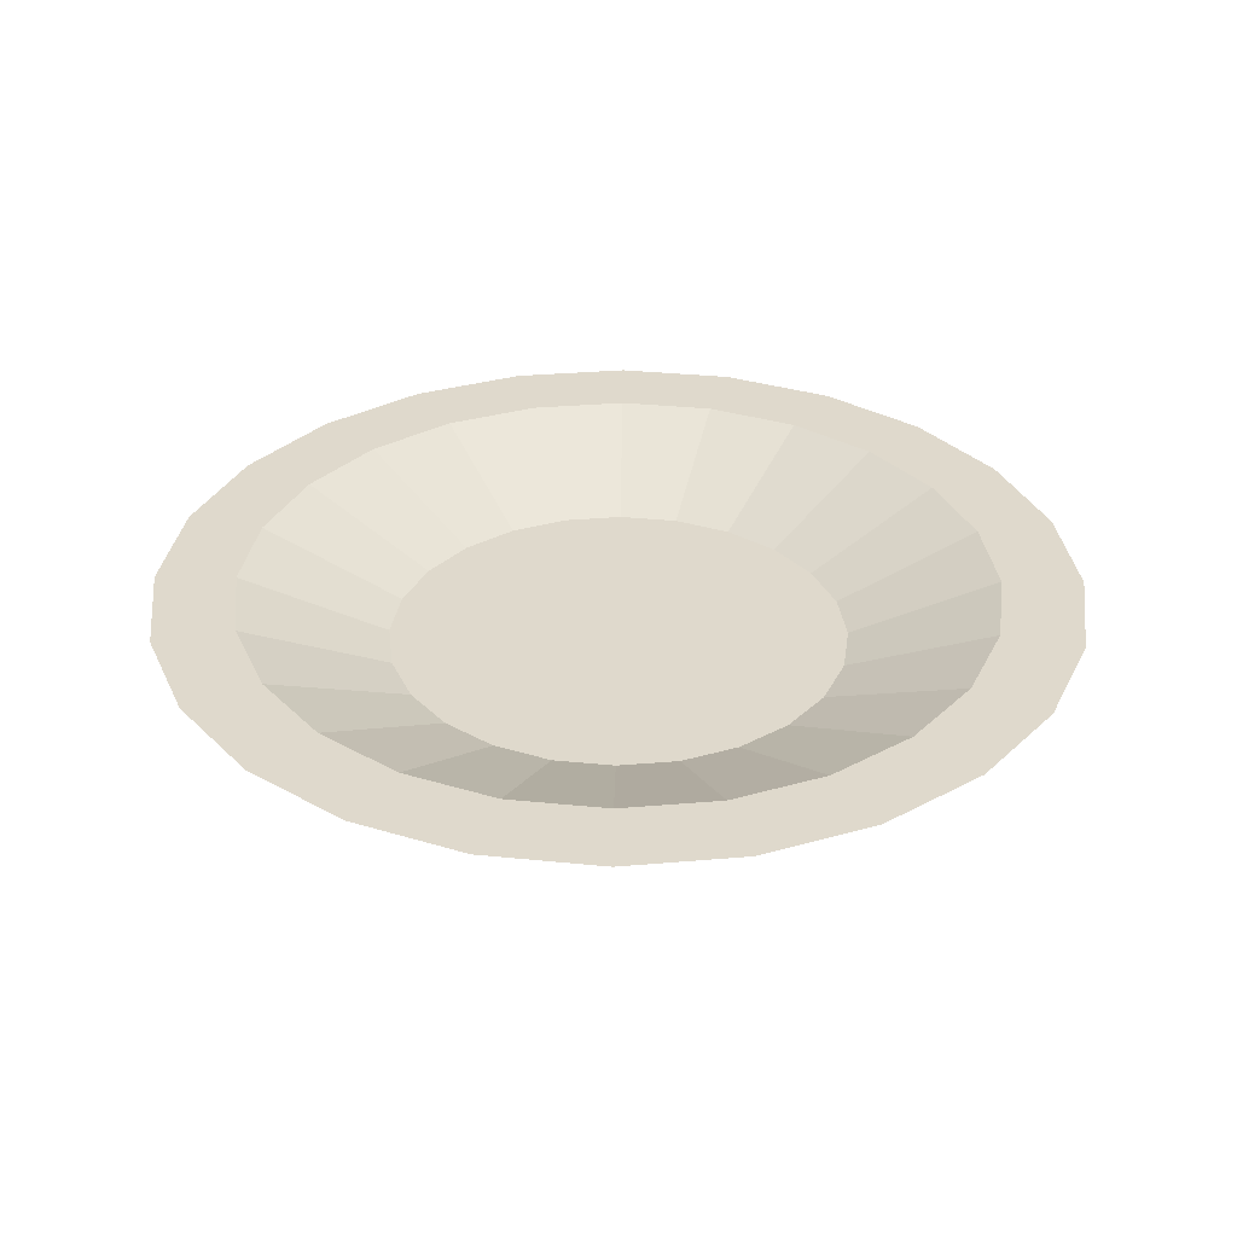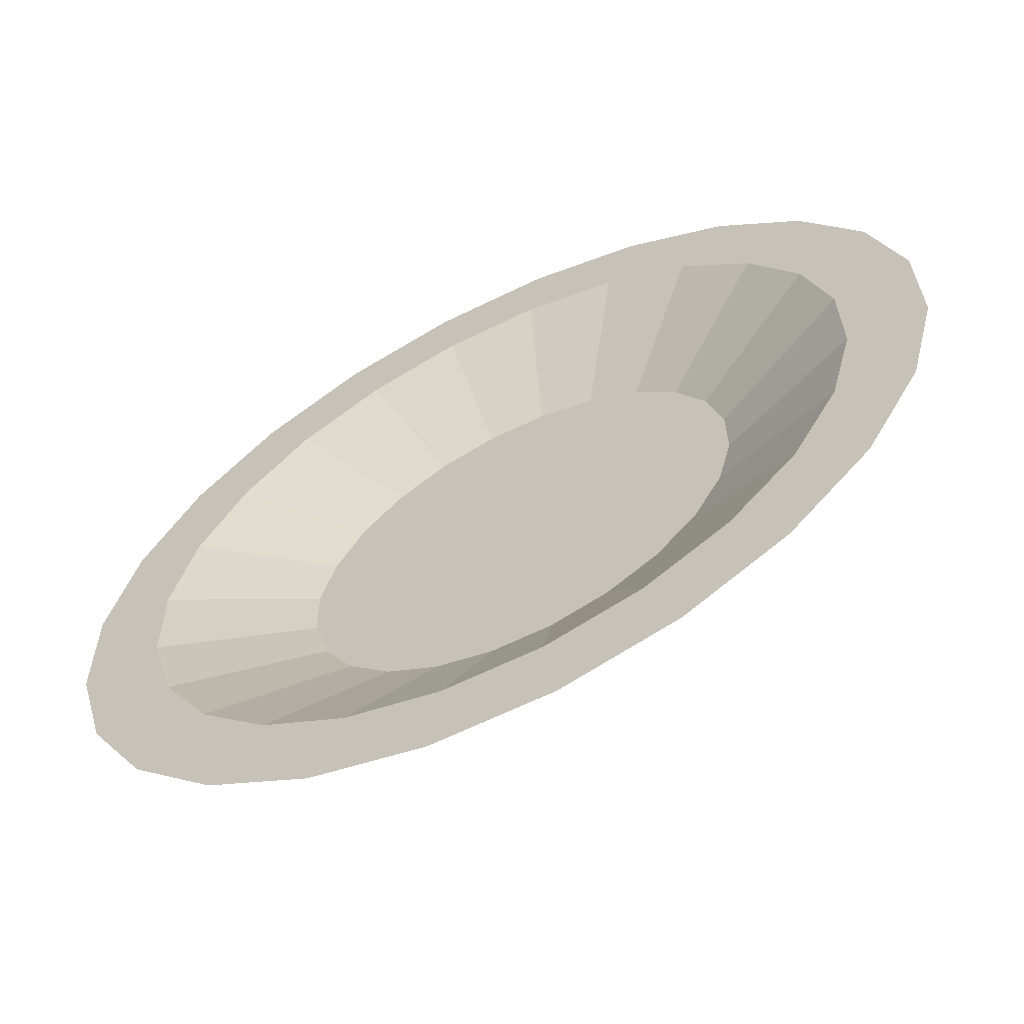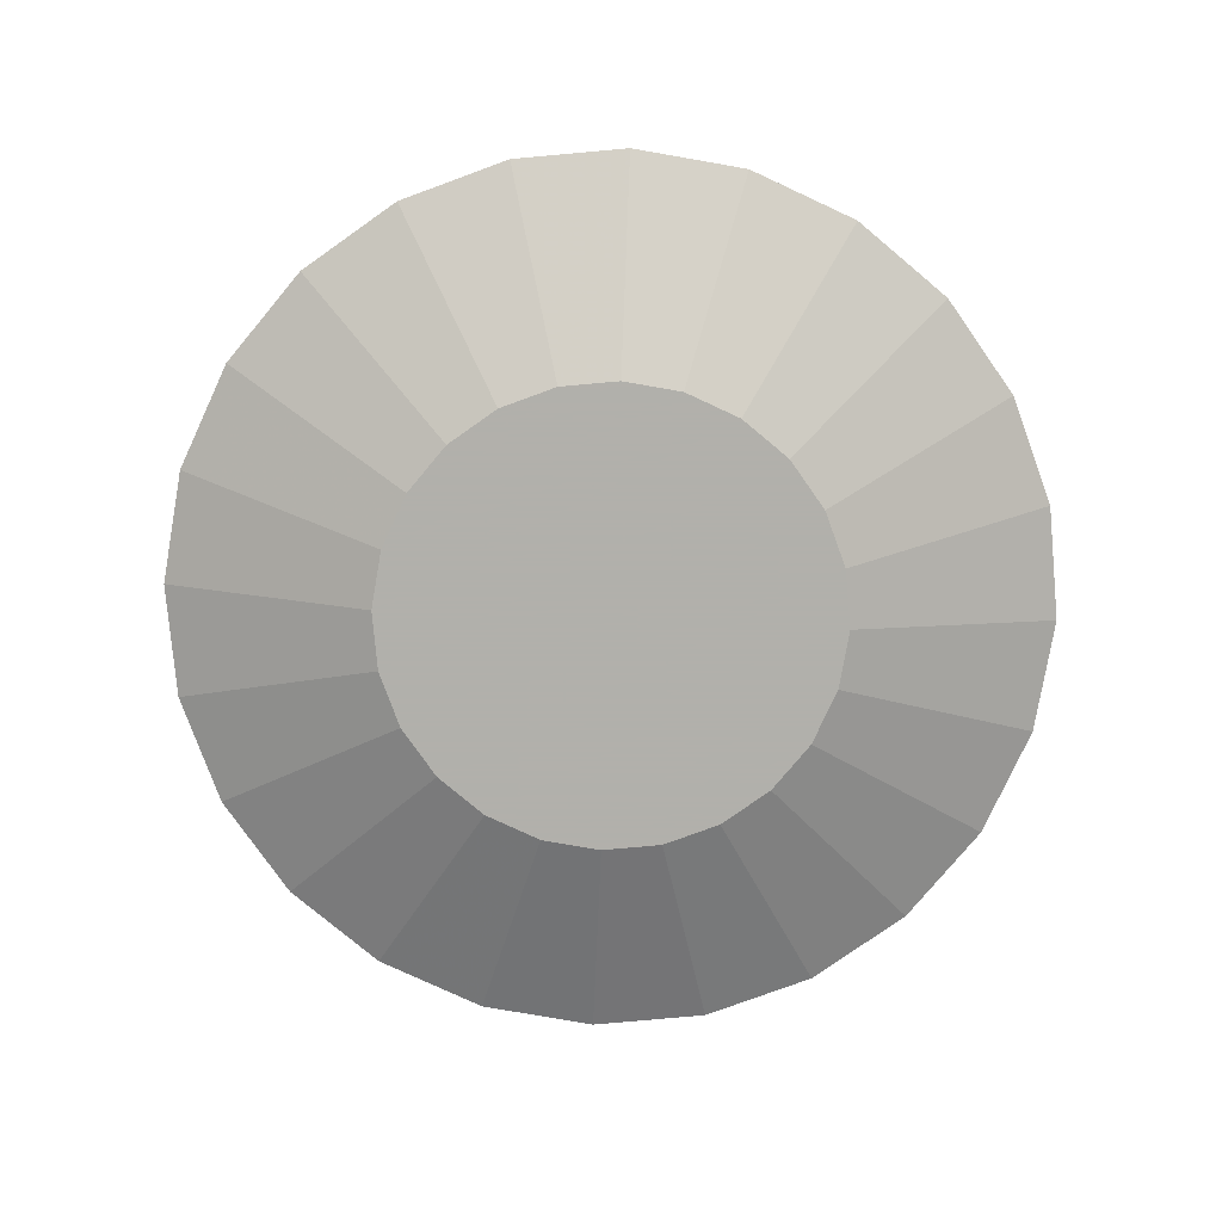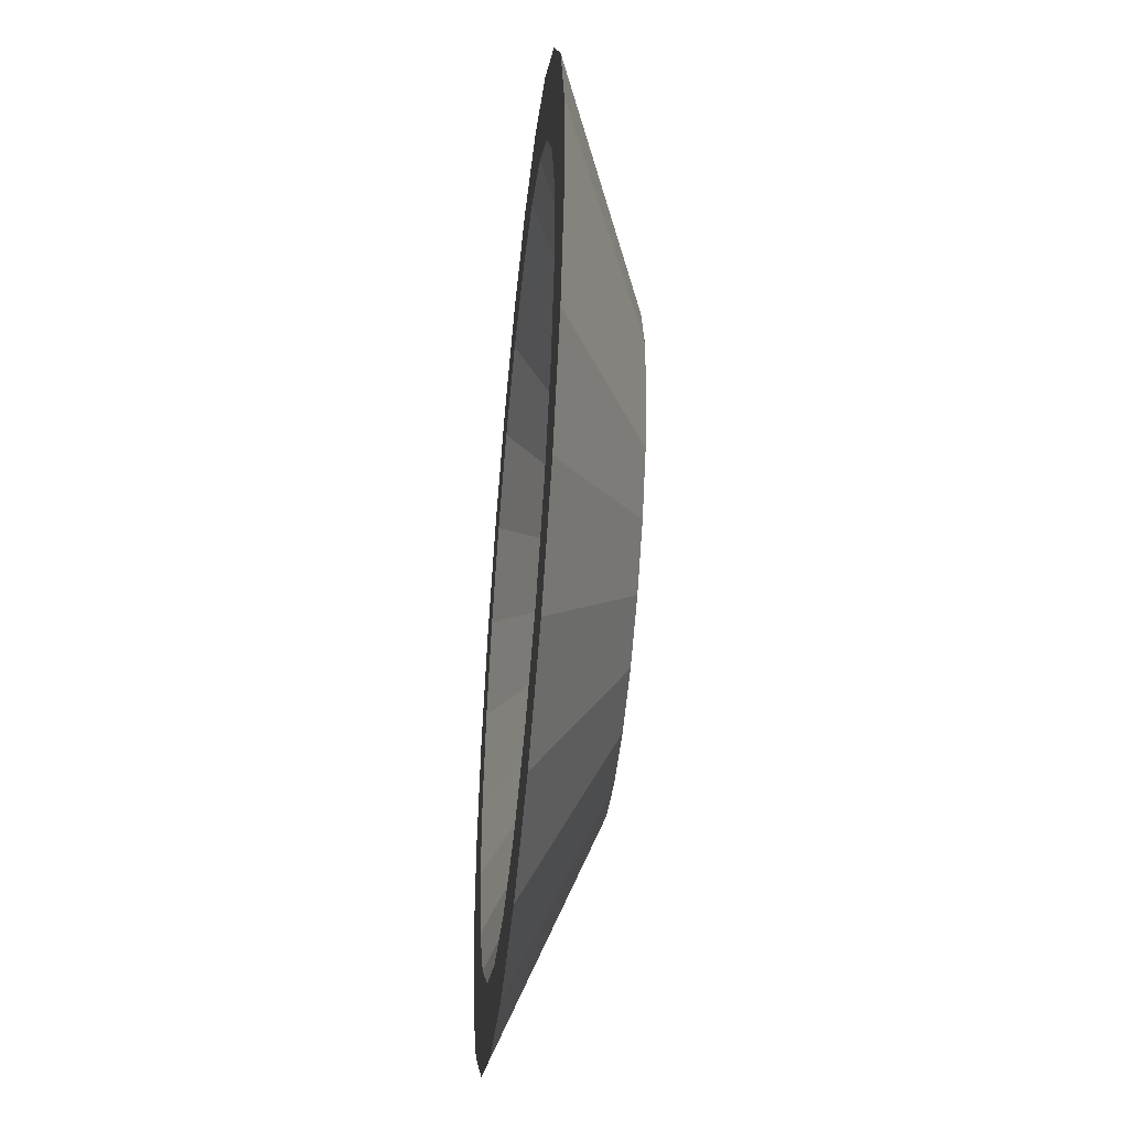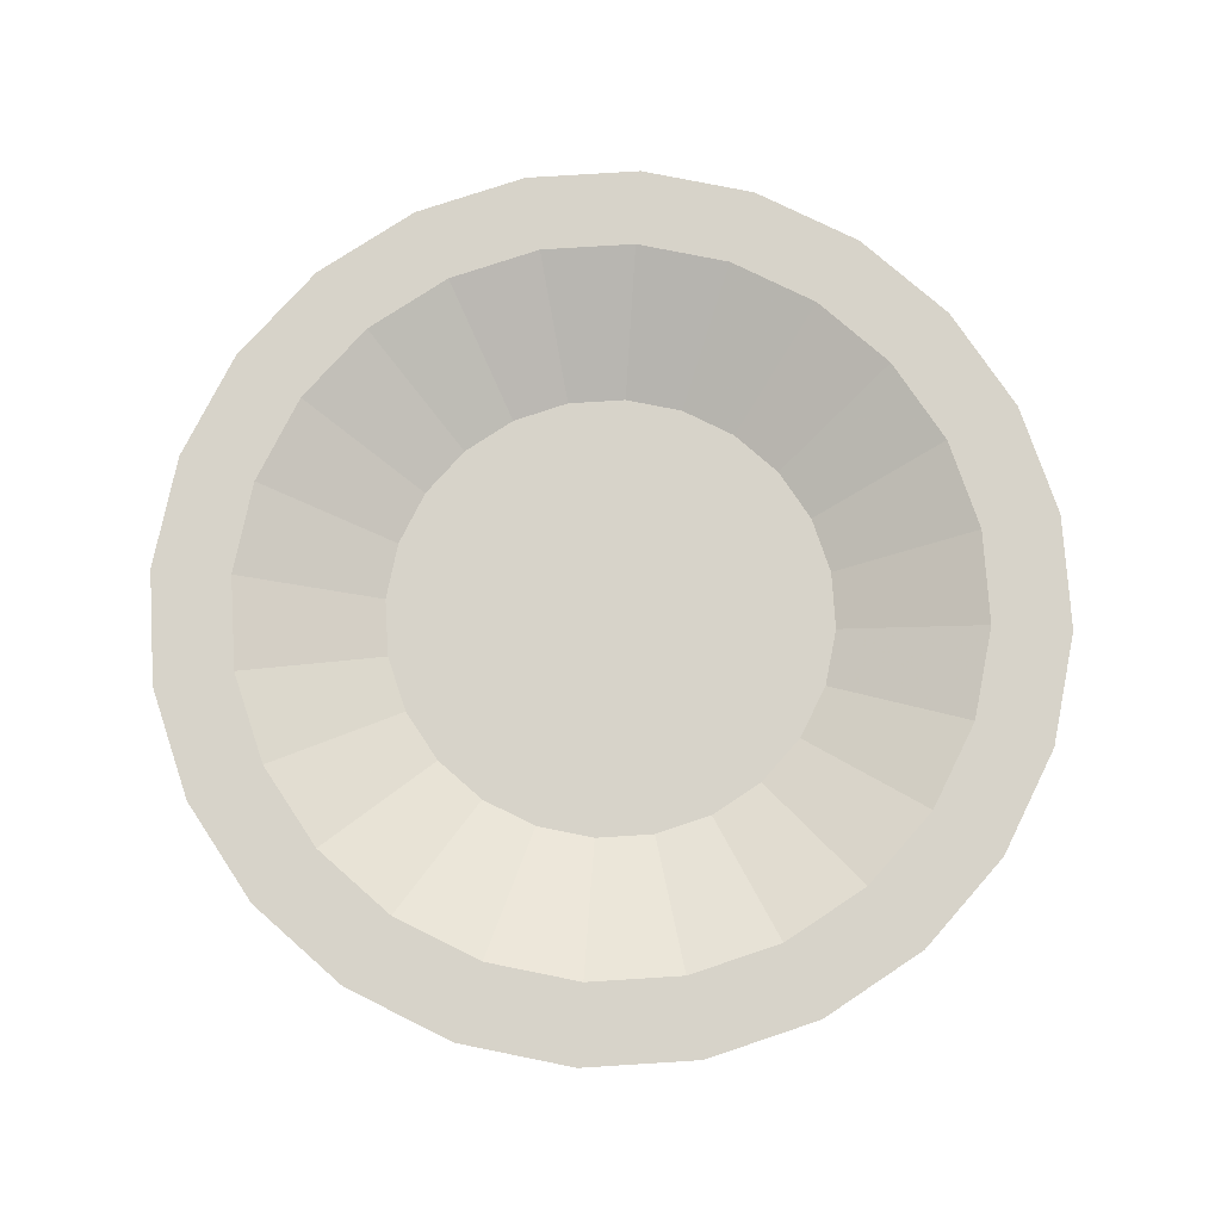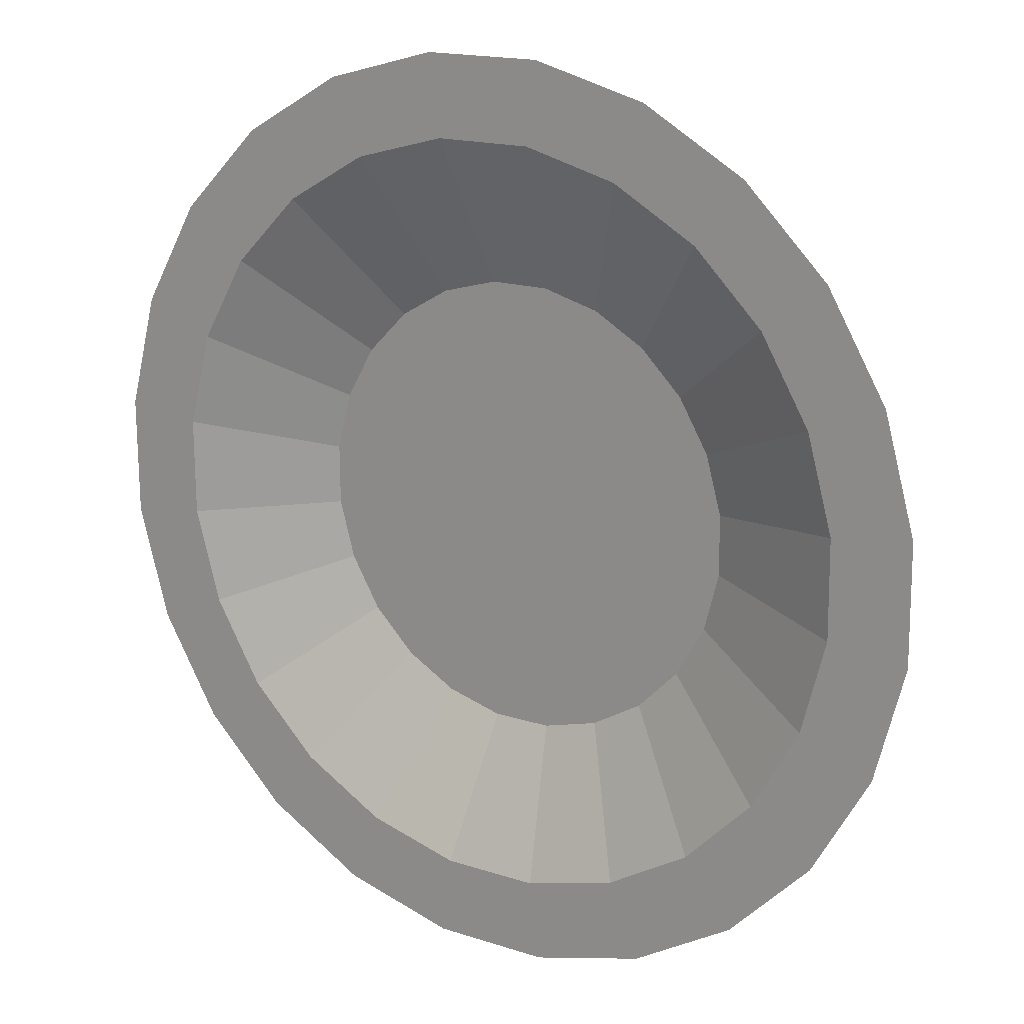
<metadata>
{"format":"obj","ext":"obj","renderer":"f3d","projection":"perspective","resolution":1024,"background":"white","views":[{"elev":32.3,"azim":-81.4,"up":"+Y"},{"elev":-62.7,"azim":-153.6,"up":"+Z"},{"elev":-78.5,"azim":110.6,"up":"+Y"},{"elev":-46.9,"azim":-95.7,"up":"+Z"},{"elev":76.2,"azim":-108.1,"up":"+Y"},{"elev":17.4,"azim":-146.2,"up":"+Z"}]}
</metadata>
<code>
o mesh1_mesh1-geometry
v -0.02172 -0.01201 0.1763
v 0.04061 0.03523 0.2898
v -0.03577 0.03523 0.2904
v 0.02466 -0.01201 0.176
v 0.04931 0.03523 0.3519
v -0.06662 -0.01201 0.1647
v 0.02172 -0.01201 -0.1763
v 0.06936 -0.01201 0.1636
v -0.04345 0.03523 0.3527
v 0.1142 0.03523 0.2694
v -0.1097 0.03523 0.2713
v -0.02466 -0.01201 -0.176
v 0.06662 -0.01201 -0.1647
v -0.02249 -0.03523 0.1826
v 0.1387 0.03523 0.3271
v -0.107 -0.01201 0.1419
v -0.06936 -0.01201 -0.1636
v 0.03577 0.03523 -0.2904
v 0.1093 -0.01201 0.1401
v 0.107 -0.01201 -0.1419
v -0.1332 0.03523 0.3294
v 0.02553 -0.03523 0.1822
v -0.06897 -0.03523 0.1705
v 0.1801 0.03523 0.2306
v 0.0718 -0.03523 0.1693
v -0.1762 0.03523 0.2336
v -0.04061 0.03523 -0.2898
v 0.1097 0.03523 -0.2713
v 0.02249 -0.03523 -0.1826
v -0.02553 -0.03523 -0.1822
v 0.2187 0.03523 0.2801
v 0.1132 -0.03523 0.145
v -0.1401 -0.01201 0.1093
v -0.1093 -0.01201 -0.1401
v -0.1142 0.03523 -0.2694
v 0.04345 0.03523 -0.3527
v 0.1419 -0.01201 0.107
v 0.1401 -0.01201 -0.1093
v 0.1762 0.03523 -0.2336
v -0.214 0.03523 0.2837
v -0.1108 -0.03523 0.1469
v 0.06897 -0.03523 -0.1705
v -0.0718 -0.03523 -0.1693
v 0.2336 0.03523 0.1762
v 0.1108 -0.03523 -0.1469
v -0.2306 0.03523 0.1801
v -0.04931 0.03523 -0.3519
v 0.1332 0.03523 -0.3294
v 0.2837 0.03523 0.214
v 0.1469 -0.03523 0.1108
v 0.145 -0.03523 -0.1132
v -0.1636 -0.01201 0.06936
v -0.1419 -0.01201 -0.107
v -0.1801 0.03523 -0.2306
v -0.1387 0.03523 -0.3271
v 0.1647 -0.01201 0.06662
v 0.1636 -0.01201 -0.06936
v 0.2306 0.03523 -0.1801
v 0.214 0.03523 -0.2837
v -0.2694 0.03523 0.1142
v -0.145 -0.03523 0.1132
v -0.1132 -0.03523 -0.145
v 0.2713 0.03523 0.1097
v -0.2801 0.03523 0.2187
v 0.2904 0.03523 0.03577
v 0.1705 -0.03523 0.06897
v 0.1693 -0.03523 -0.0718
v 0.2801 0.03523 -0.2187
v -0.176 -0.01201 0.02466
v -0.1647 -0.01201 -0.06662
v -0.2336 0.03523 -0.1762
v -0.2187 0.03523 -0.2801
v 0.1763 -0.01201 0.02172
v 0.176 -0.01201 -0.02466
v 0.2694 0.03523 -0.1142
v -0.2898 0.03523 0.04061
v -0.1693 -0.03523 0.0718
v -0.1469 -0.03523 -0.1108
v 0.3294 0.03523 0.1332
v -0.3271 0.03523 0.1387
v 0.2898 0.03523 -0.04061
v 0.3271 0.03523 -0.1387
v 0.1826 -0.03523 0.02249
v 0.1822 -0.03523 -0.02553
v -0.1763 -0.01201 -0.02172
v -0.2713 0.03523 -0.1097
v -0.2904 0.03523 -0.03577
v -0.1822 -0.03523 0.02553
v -0.1705 -0.03523 -0.06897
v -0.2837 0.03523 -0.214
v 0.3519 0.03523 -0.04931
v 0.3527 0.03523 0.04345
v -0.3519 0.03523 0.04931
v -0.3294 0.03523 -0.1332
v -0.1826 -0.03523 -0.02249
v -0.3527 0.03523 -0.04345
f 79 82 91
f 79 91 92
f 80 94 90
f 93 94 80
f 94 93 96
f 1 2 3
f 2 1 4
f 5 3 2
f 3 6 1
f 1 7 4
f 8 2 4
f 9 3 5
f 5 2 10
f 6 3 11
f 6 12 1
f 1 12 7
f 4 7 13
f 2 8 10
f 4 13 8
f 9 11 3
f 5 14 9
f 5 10 15
f 11 16 6
f 6 17 12
f 12 18 7
f 18 13 7
f 19 10 8
f 8 13 20
f 21 11 9
f 14 5 22
f 23 9 14
f 15 10 24
f 25 5 15
f 16 11 26
f 16 17 6
f 17 27 12
f 18 12 27
f 13 18 28
f 10 19 24
f 8 20 19
f 28 20 13
f 21 26 11
f 9 23 21
f 5 25 22
f 29 14 22
f 30 23 14
f 15 24 31
f 15 32 25
f 26 33 16
f 16 34 17
f 27 17 35
f 27 36 18
f 18 36 28
f 37 24 19
f 19 20 38
f 20 28 39
f 40 26 21
f 41 21 23
f 42 22 25
f 30 14 29
f 29 22 42
f 43 23 30
f 31 24 44
f 32 15 31
f 45 25 32
f 33 26 46
f 33 34 16
f 34 35 17
f 35 47 27
f 27 47 36
f 28 36 48
f 24 37 44
f 19 38 37
f 39 38 20
f 28 48 39
f 40 46 26
f 21 41 40
f 43 41 23
f 42 25 45
f 36 30 29
f 42 36 29
f 47 43 30
f 31 44 49
f 31 50 32
f 45 32 51
f 46 52 33
f 33 53 34
f 35 34 54
f 35 55 47
f 30 36 47
f 36 42 48
f 56 44 37
f 37 38 57
f 38 39 58
f 39 48 59
f 40 60 46
f 61 40 41
f 62 41 43
f 45 48 42
f 43 47 55
f 49 44 63
f 50 31 49
f 51 32 50
f 51 59 45
f 52 46 60
f 52 53 33
f 53 54 34
f 54 55 35
f 44 56 63
f 37 57 56
f 58 57 38
f 39 59 58
f 48 45 59
f 64 60 40
f 40 61 64
f 62 61 41
f 55 62 43
f 49 63 65
f 49 66 50
f 51 50 67
f 59 51 68
f 60 69 52
f 52 70 53
f 54 53 71
f 54 72 55
f 73 63 56
f 56 57 74
f 57 58 75
f 58 59 68
f 64 76 60
f 77 64 61
f 78 61 62
f 62 55 72
f 63 73 65
f 49 65 79
f 66 49 79
f 67 50 66
f 67 68 51
f 69 60 76
f 69 70 52
f 70 71 53
f 71 72 54
f 56 74 73
f 75 74 57
f 58 68 75
f 80 76 64
f 64 77 80
f 78 77 61
f 72 78 62
f 73 81 65
f 79 65 82
f 79 83 66
f 67 66 84
f 68 67 82
f 76 85 69
f 70 69 85
f 71 70 86
f 86 72 71
f 81 73 74
f 74 75 81
f 75 68 81
f 76 80 87
f 88 80 77
f 89 77 78
f 78 72 90
f 81 82 65
f 83 79 92
f 84 66 83
f 84 82 67
f 81 68 82
f 85 76 87
f 85 86 70
f 86 90 72
f 80 90 87
f 80 88 93
f 89 88 77
f 90 89 78
f 82 84 91
f 91 83 92
f 83 91 84
f 86 85 87
f 87 90 86
f 95 93 88
f 88 89 95
f 89 90 94
f 93 95 96
f 94 95 89
f 95 94 96
f 91 82 79
f 92 91 79
f 90 94 80
f 80 94 93
f 96 93 94
f 3 2 1
f 4 1 2
f 2 3 5
f 1 6 3
f 4 7 1
f 4 2 8
f 5 3 9
f 10 2 5
f 11 3 6
f 1 12 6
f 7 12 1
f 13 7 4
f 10 8 2
f 8 13 4
f 3 11 9
f 9 14 5
f 15 10 5
f 6 16 11
f 12 17 6
f 7 18 12
f 7 13 18
f 8 10 19
f 20 13 8
f 9 11 21
f 22 5 14
f 14 9 23
f 24 10 15
f 15 5 25
f 26 11 16
f 6 17 16
f 12 27 17
f 27 12 18
f 28 18 13
f 24 19 10
f 19 20 8
f 13 20 28
f 11 26 21
f 21 23 9
f 22 25 5
f 22 14 29
f 14 23 30
f 31 24 15
f 25 32 15
f 16 33 26
f 17 34 16
f 35 17 27
f 18 36 27
f 28 36 18
f 19 24 37
f 38 20 19
f 39 28 20
f 21 26 40
f 23 21 41
f 25 22 42
f 29 14 30
f 42 22 29
f 30 23 43
f 44 24 31
f 31 15 32
f 32 25 45
f 46 26 33
f 16 34 33
f 17 35 34
f 27 47 35
f 36 47 27
f 48 36 28
f 44 37 24
f 37 38 19
f 20 38 39
f 39 48 28
f 26 46 40
f 40 41 21
f 23 41 43
f 45 25 42
f 29 30 36
f 29 36 42
f 30 43 47
f 49 44 31
f 32 50 31
f 51 32 45
f 33 52 46
f 34 53 33
f 54 34 35
f 47 55 35
f 47 36 30
f 48 42 36
f 37 44 56
f 57 38 37
f 58 39 38
f 59 48 39
f 46 60 40
f 41 40 61
f 43 41 62
f 42 48 45
f 55 47 43
f 63 44 49
f 49 31 50
f 50 32 51
f 45 59 51
f 60 46 52
f 33 53 52
f 34 54 53
f 35 55 54
f 63 56 44
f 56 57 37
f 38 57 58
f 58 59 39
f 59 45 48
f 40 60 64
f 64 61 40
f 41 61 62
f 43 62 55
f 65 63 49
f 50 66 49
f 67 50 51
f 68 51 59
f 52 69 60
f 53 70 52
f 71 53 54
f 55 72 54
f 56 63 73
f 74 57 56
f 75 58 57
f 68 59 58
f 60 76 64
f 61 64 77
f 62 61 78
f 72 55 62
f 65 73 63
f 79 65 49
f 79 49 66
f 66 50 67
f 51 68 67
f 76 60 69
f 52 70 69
f 53 71 70
f 54 72 71
f 73 74 56
f 57 74 75
f 75 68 58
f 64 76 80
f 80 77 64
f 61 77 78
f 62 78 72
f 65 81 73
f 82 65 79
f 66 83 79
f 84 66 67
f 82 67 68
f 69 85 76
f 85 69 70
f 86 70 71
f 71 72 86
f 74 73 81
f 81 75 74
f 81 68 75
f 87 80 76
f 77 80 88
f 78 77 89
f 90 72 78
f 65 82 81
f 92 79 83
f 83 66 84
f 67 82 84
f 82 68 81
f 87 76 85
f 70 86 85
f 72 90 86
f 87 90 80
f 93 88 80
f 77 88 89
f 78 89 90
f 91 84 82
f 92 83 91
f 84 91 83
f 87 85 86
f 86 90 87
f 88 93 95
f 95 89 88
f 94 90 89
f 96 95 93
f 89 95 94
f 96 94 95

</code>
